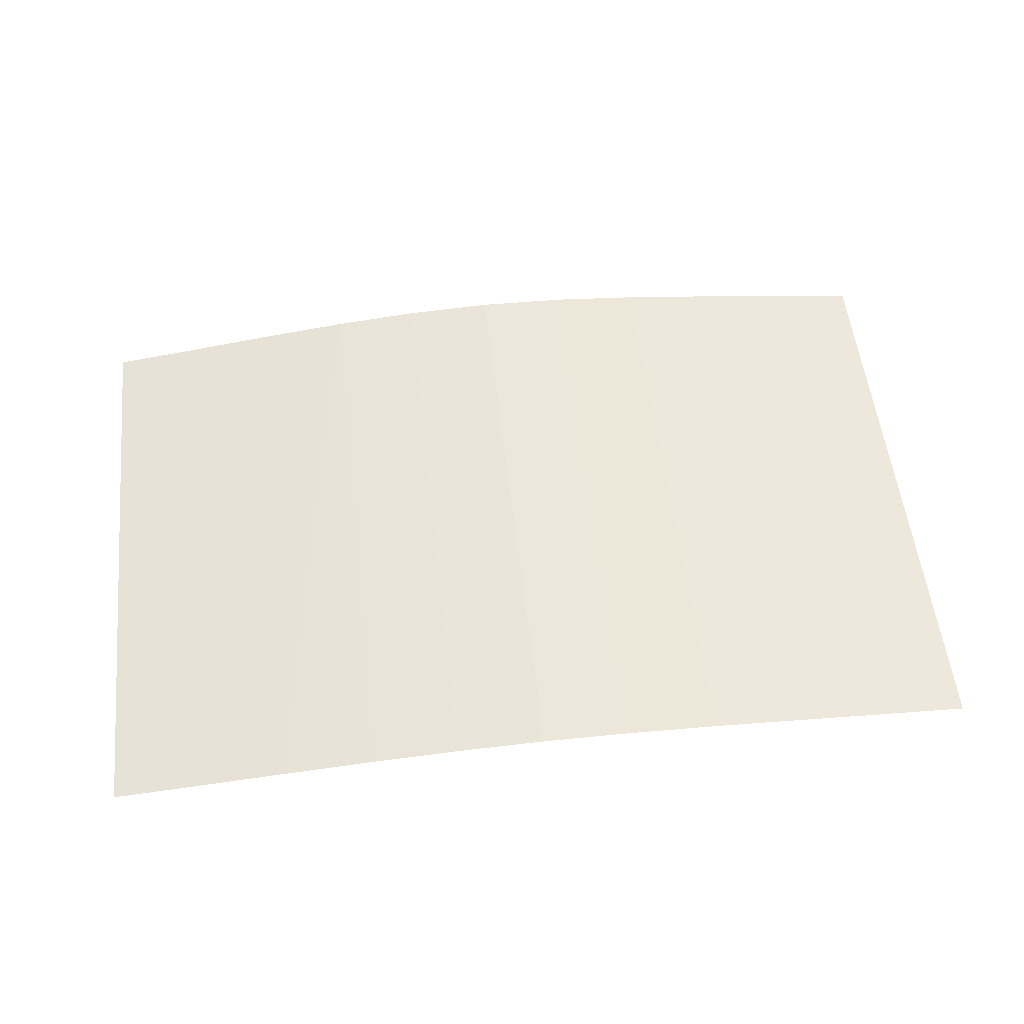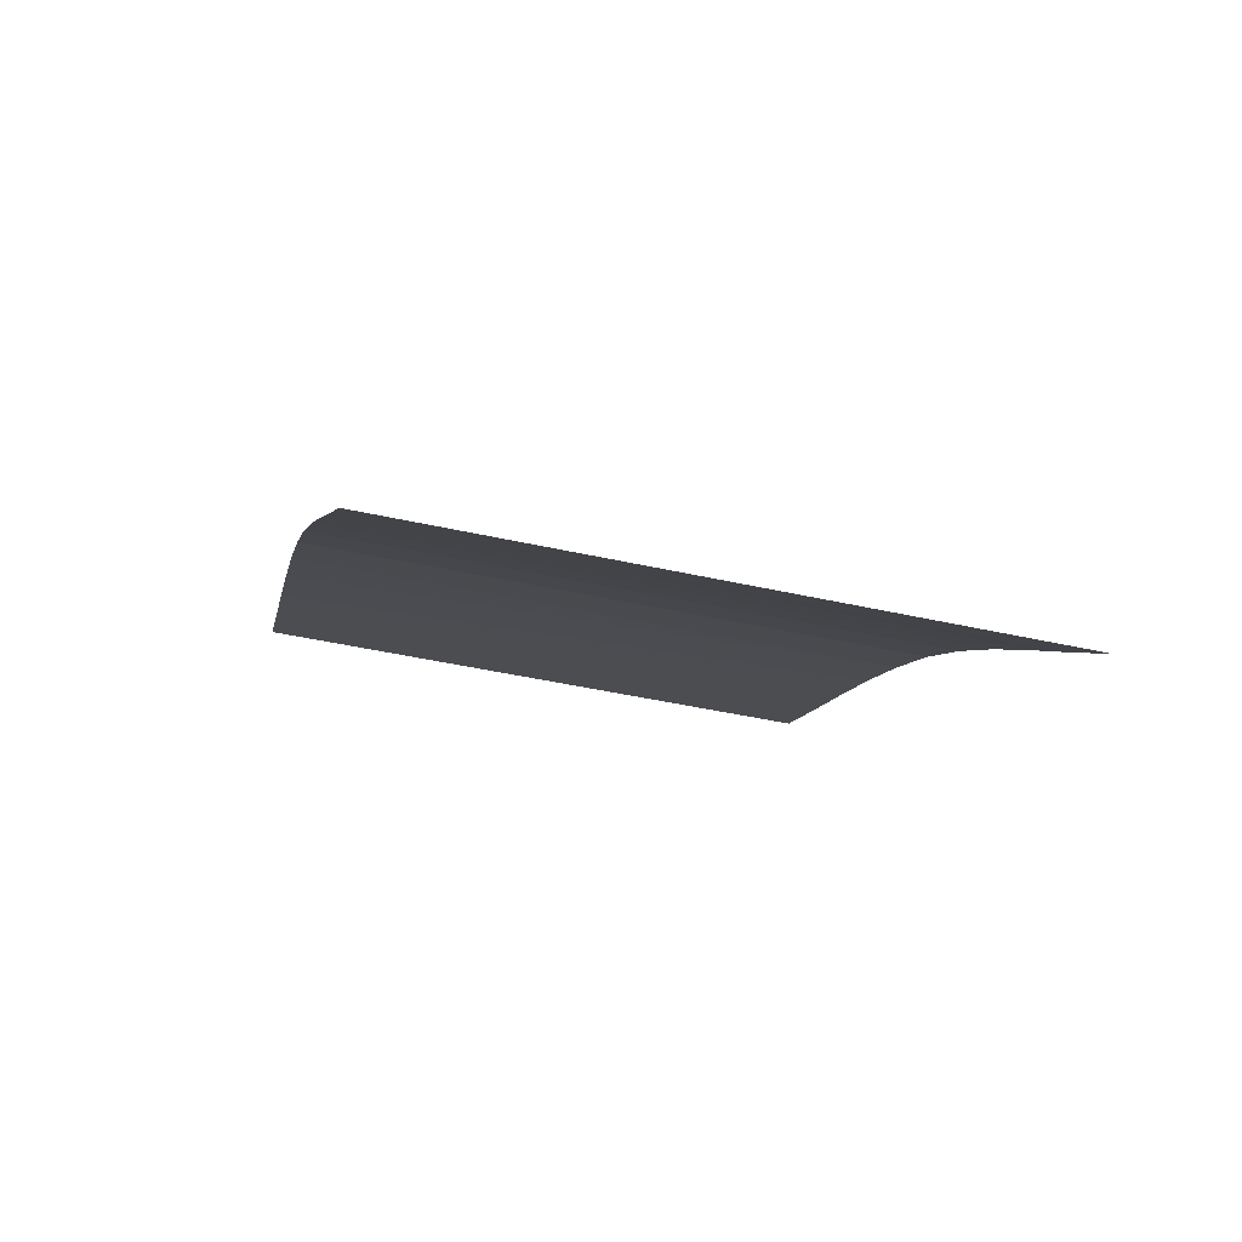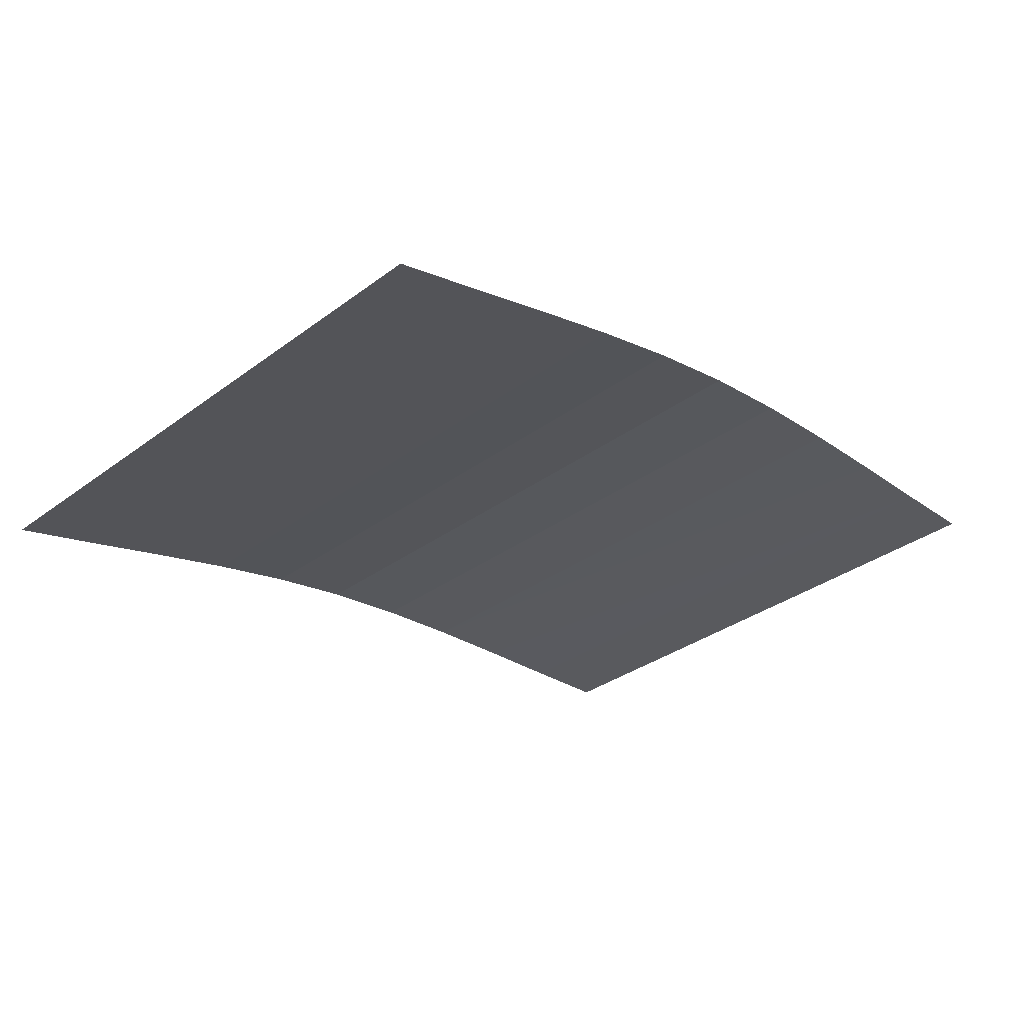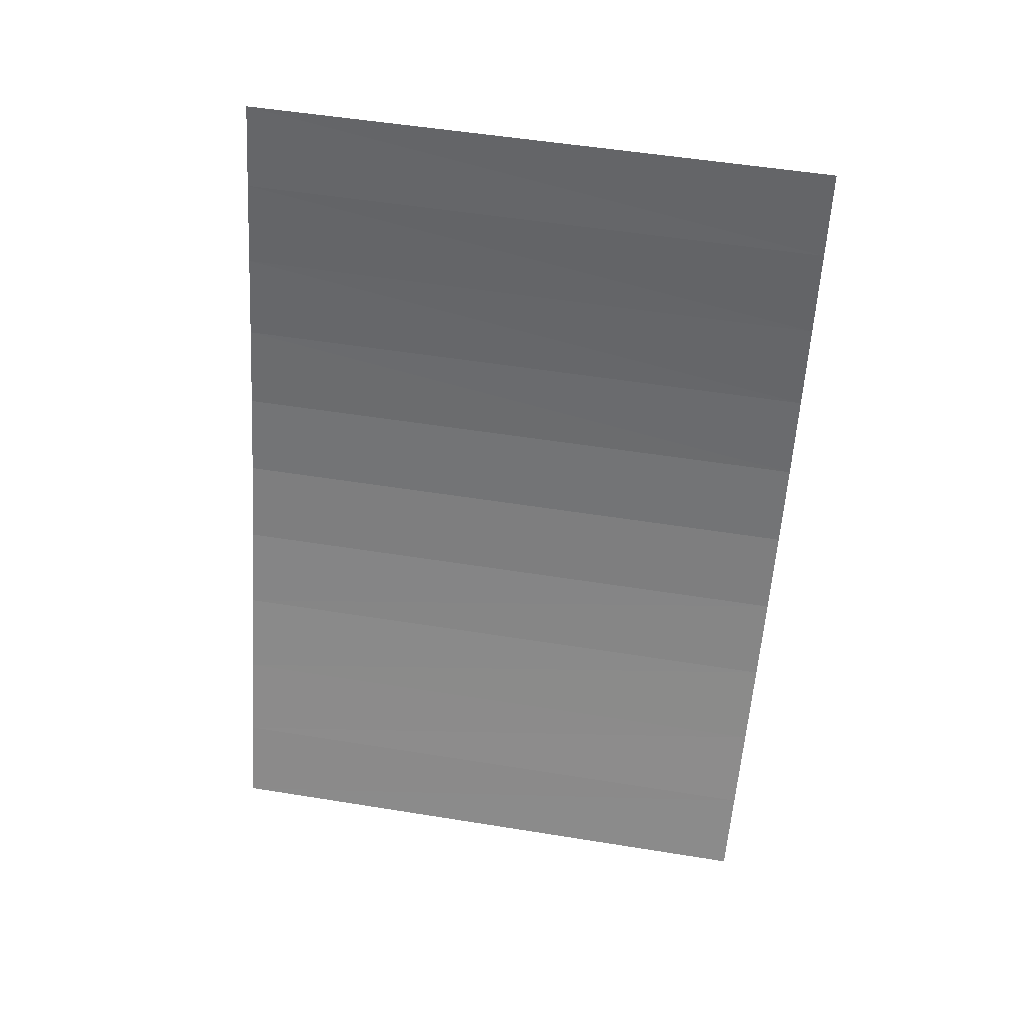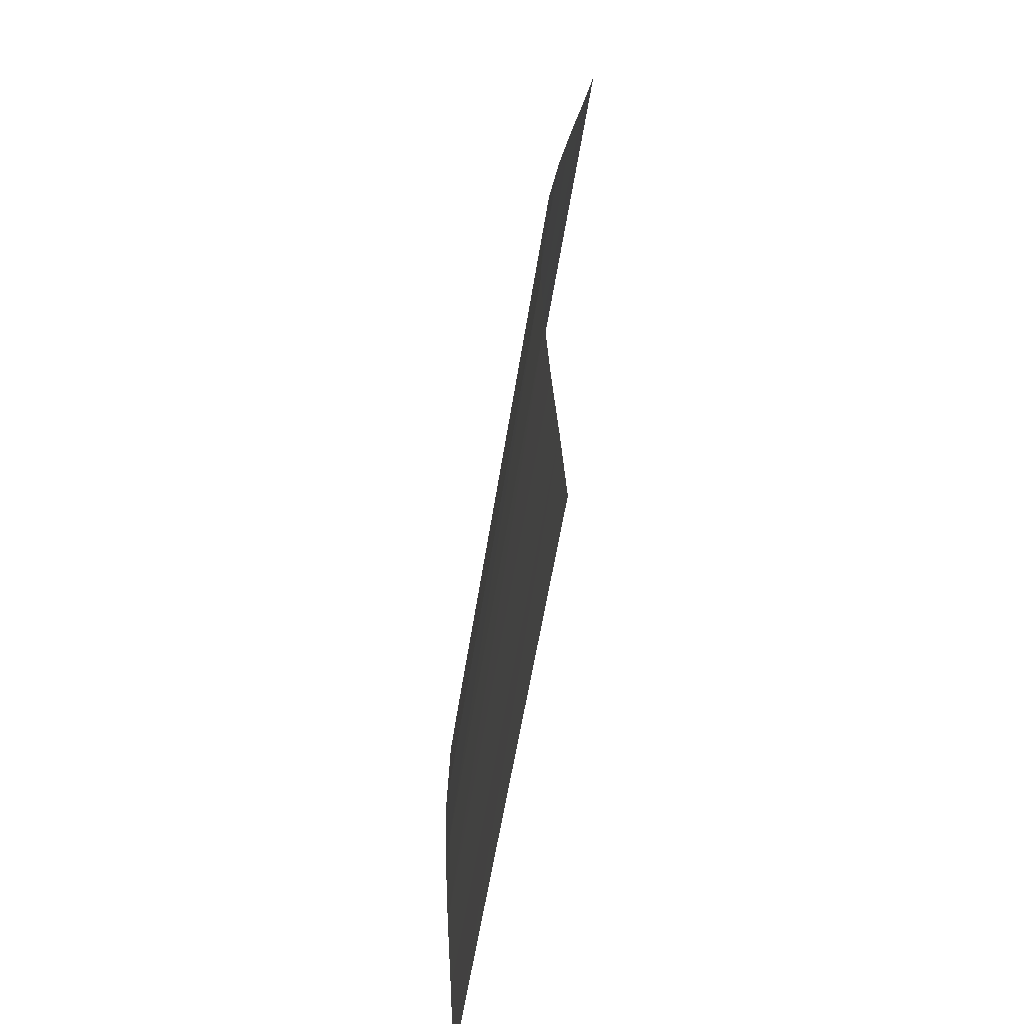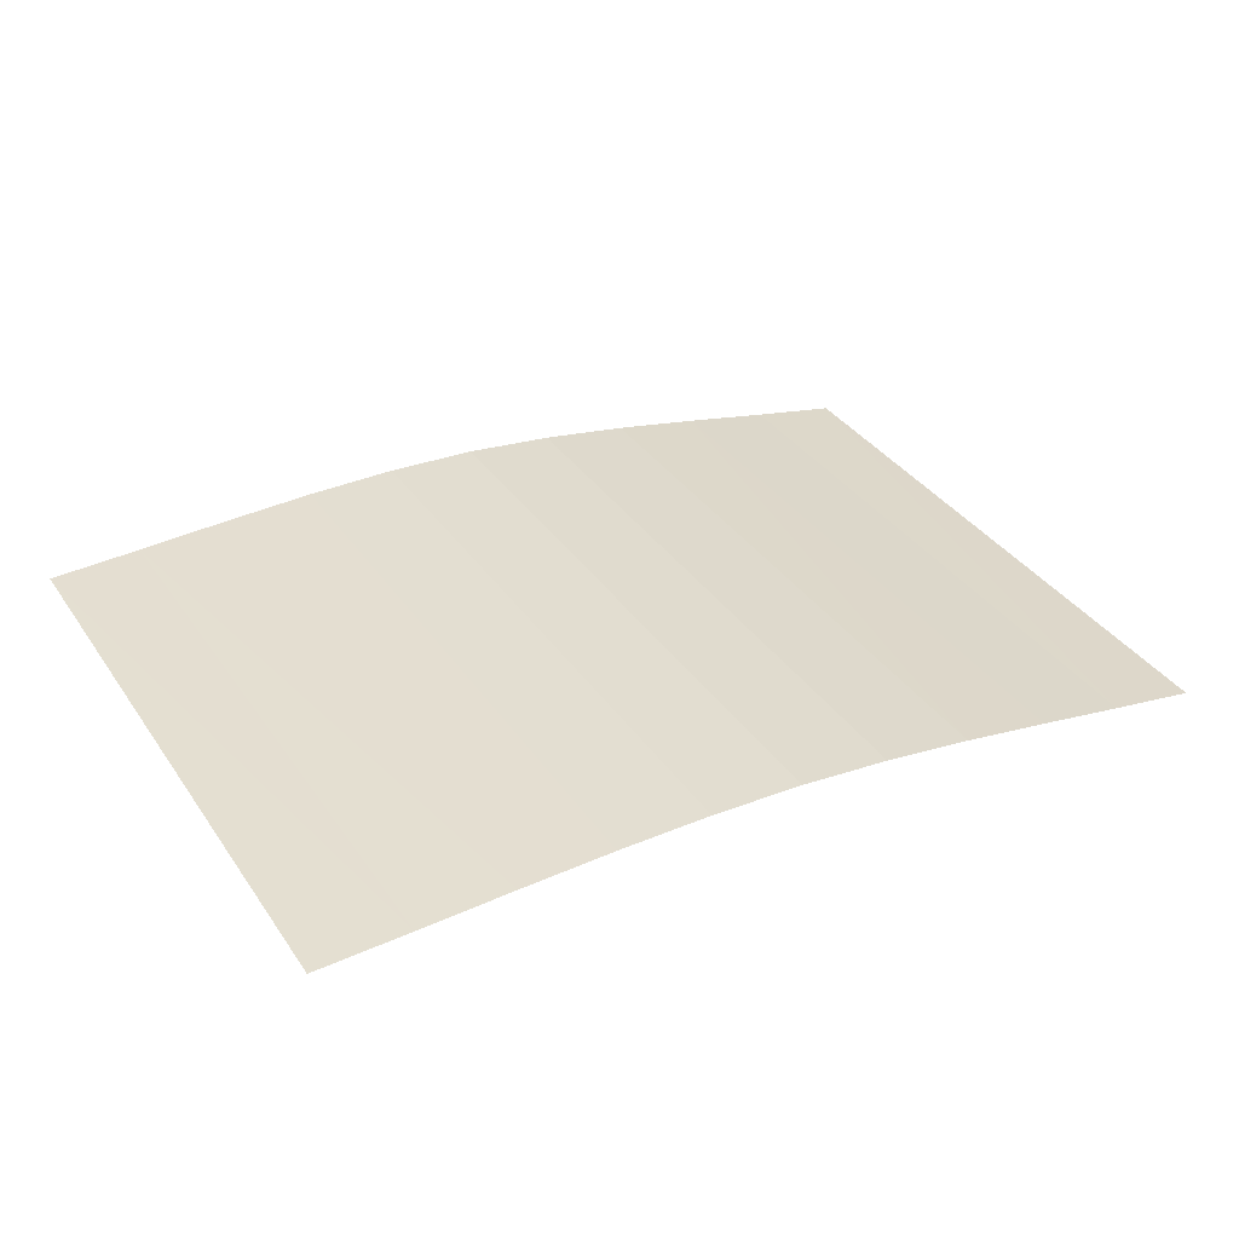
<metadata>
{"format":"obj","ext":"obj","renderer":"f3d","projection":"perspective","resolution":1024,"background":"white","views":[{"elev":62.7,"azim":-6.3,"up":"+Z"},{"elev":-6.1,"azim":78.2,"up":"+Z"},{"elev":-21.1,"azim":-45.8,"up":"+Z"},{"elev":-58.6,"azim":86.3,"up":"+Z"},{"elev":31.6,"azim":93.1,"up":"+Y"},{"elev":26.0,"azim":149.4,"up":"+Z"}]}
</metadata>
<code>
o Cube.001_Cube.004
v 0.6947 2.783 0.5548
v 0.6947 3.703 0.4086
v -0.6986 2.783 0.5548
v -0.6986 3.703 0.4086
v -0.5593 2.783 0.5694
v -0.4199 2.782 0.585
v -0.2806 2.781 0.5992
v -0.1413 2.781 0.6095
v -0.00193 2.781 0.6134
v 0.1374 2.781 0.6095
v 0.2767 2.781 0.5992
v 0.4161 2.782 0.585
v 0.5554 2.783 0.5694
v -0.5593 3.707 0.4232
v -0.4199 3.711 0.4388
v -0.2806 3.715 0.453
v -0.1413 3.718 0.4632
v -0.00193 3.719 0.4672
v 0.1374 3.718 0.4632
v 0.2767 3.715 0.453
v 0.4161 3.711 0.4388
v 0.5554 3.707 0.4232
f 1 22 13
f 3 14 4
f 5 15 14
f 6 16 15
f 7 17 16
f 8 18 17
f 10 18 9
f 11 19 10
f 12 20 11
f 13 21 12
f 1 2 22
f 3 5 14
f 5 6 15
f 6 7 16
f 7 8 17
f 8 9 18
f 10 19 18
f 11 20 19
f 12 21 20
f 13 22 21

</code>
